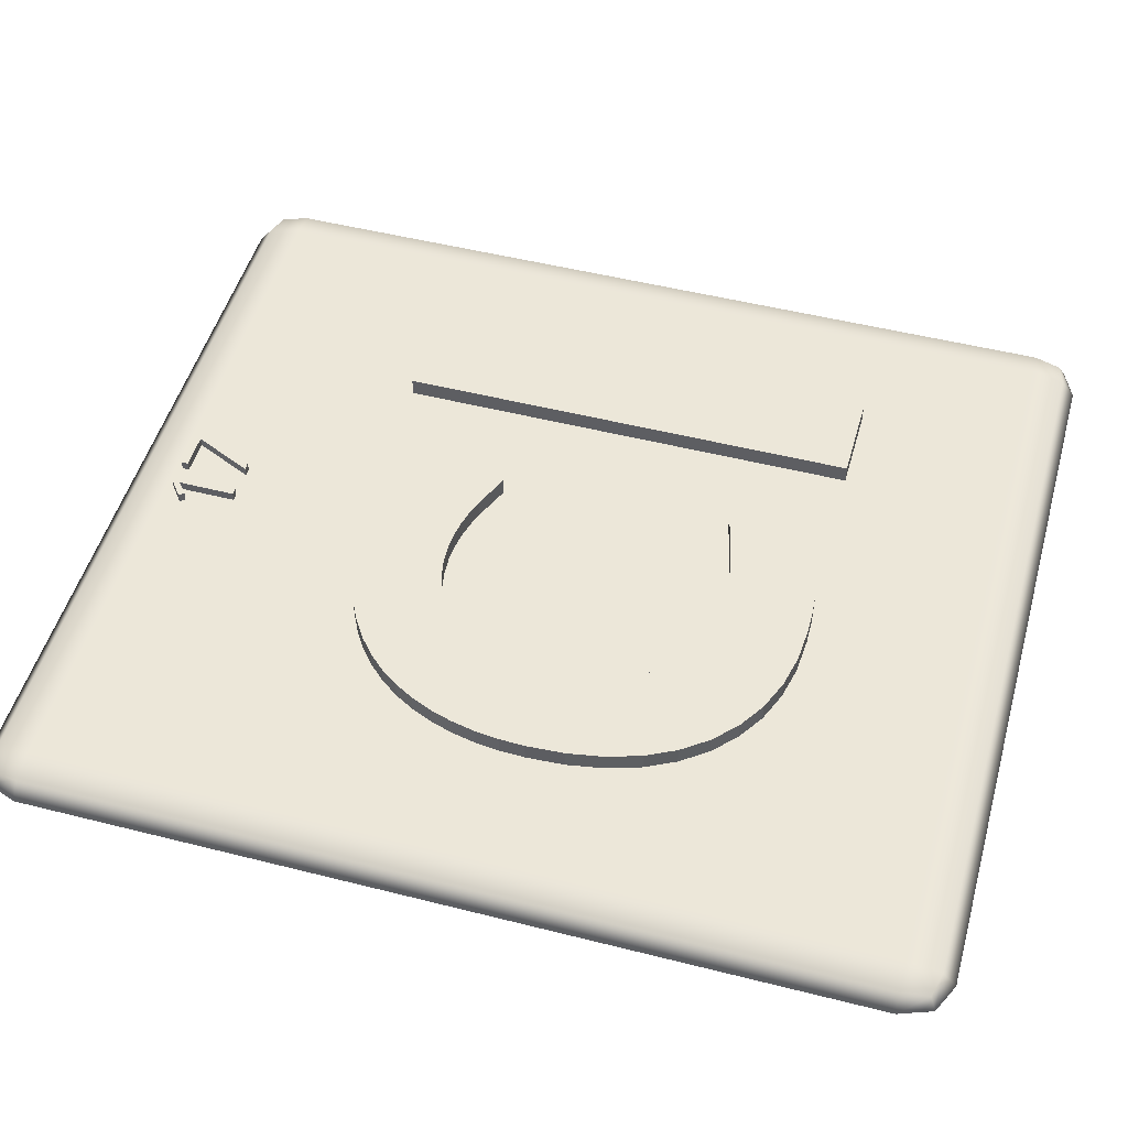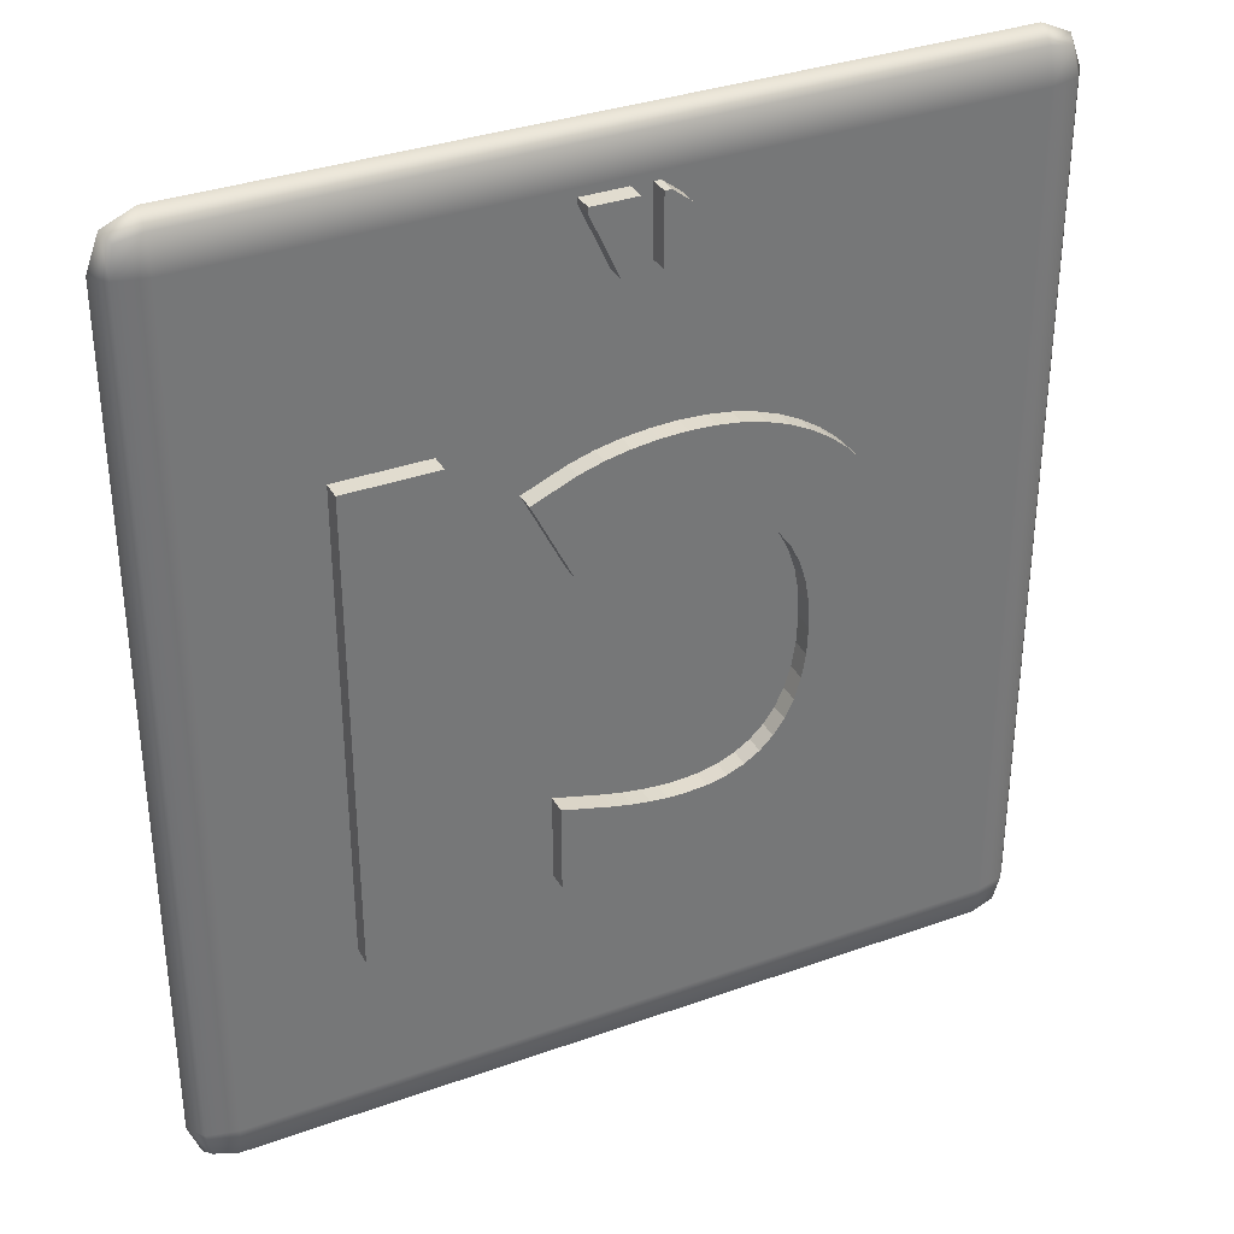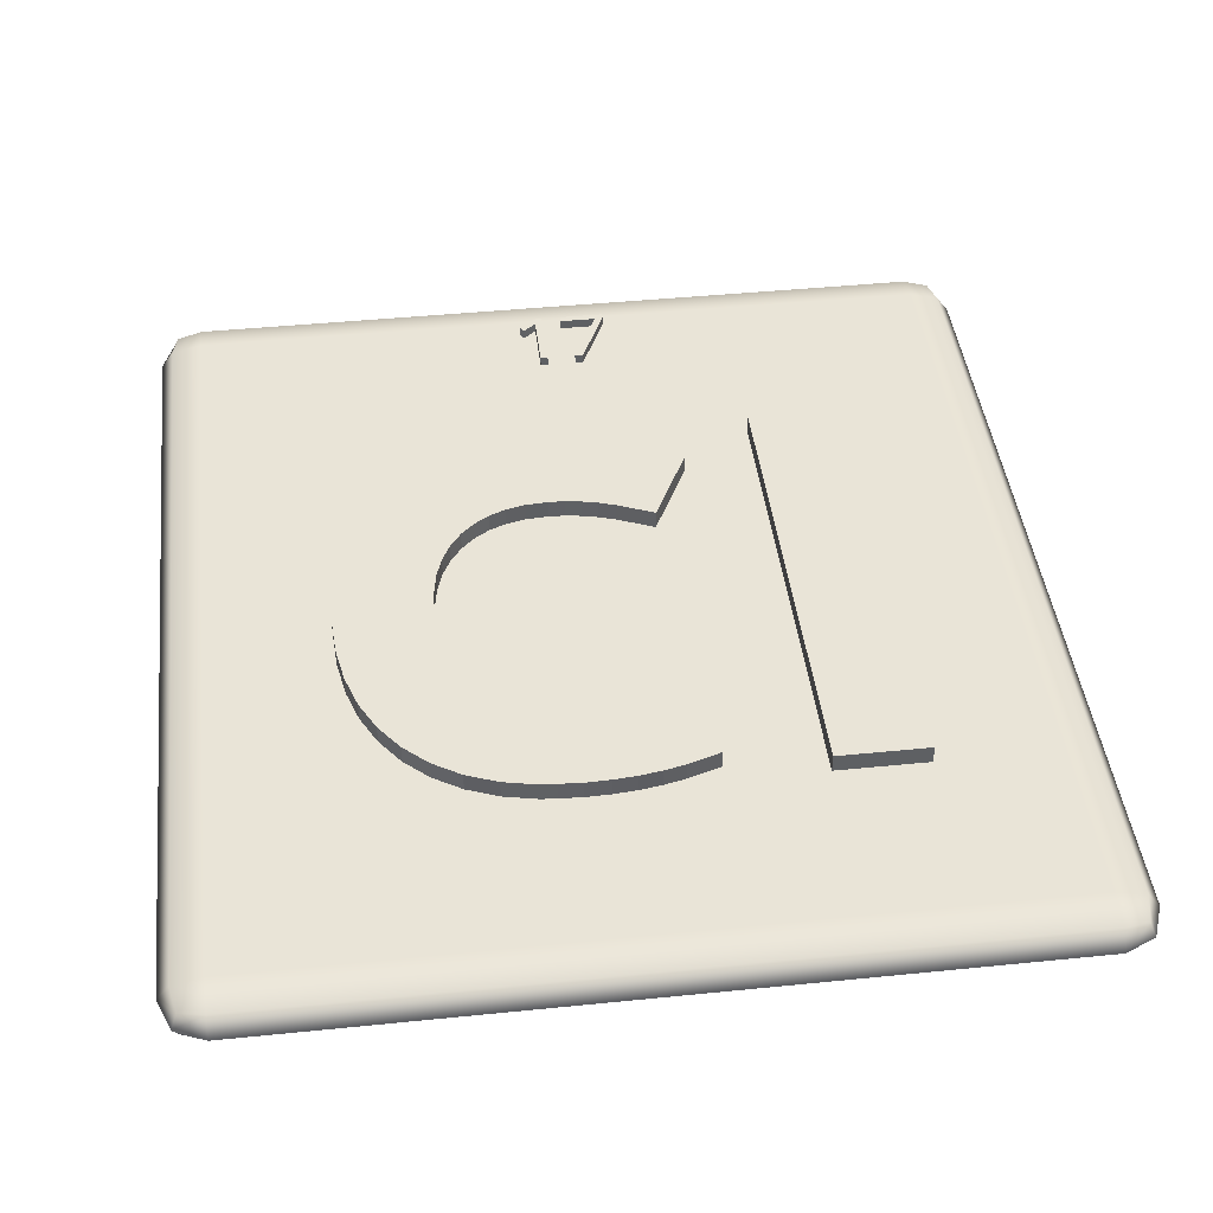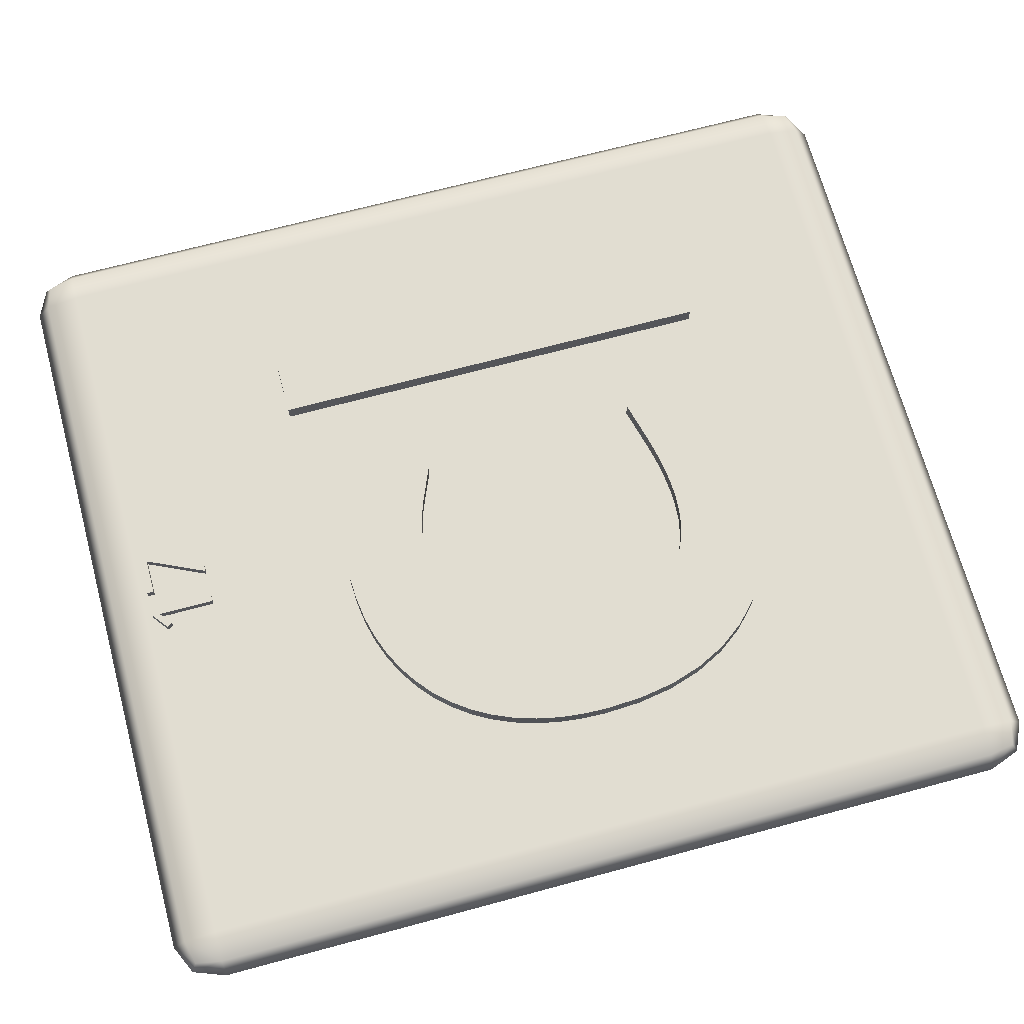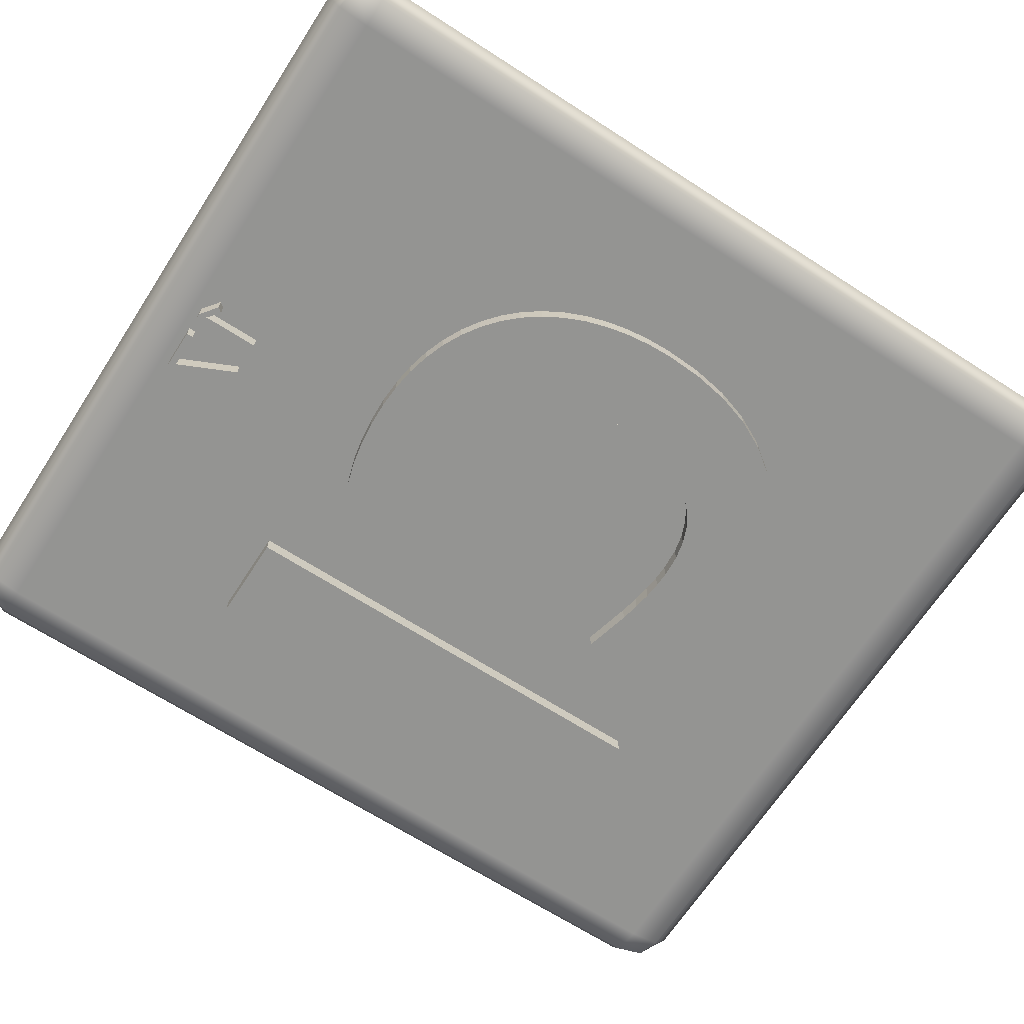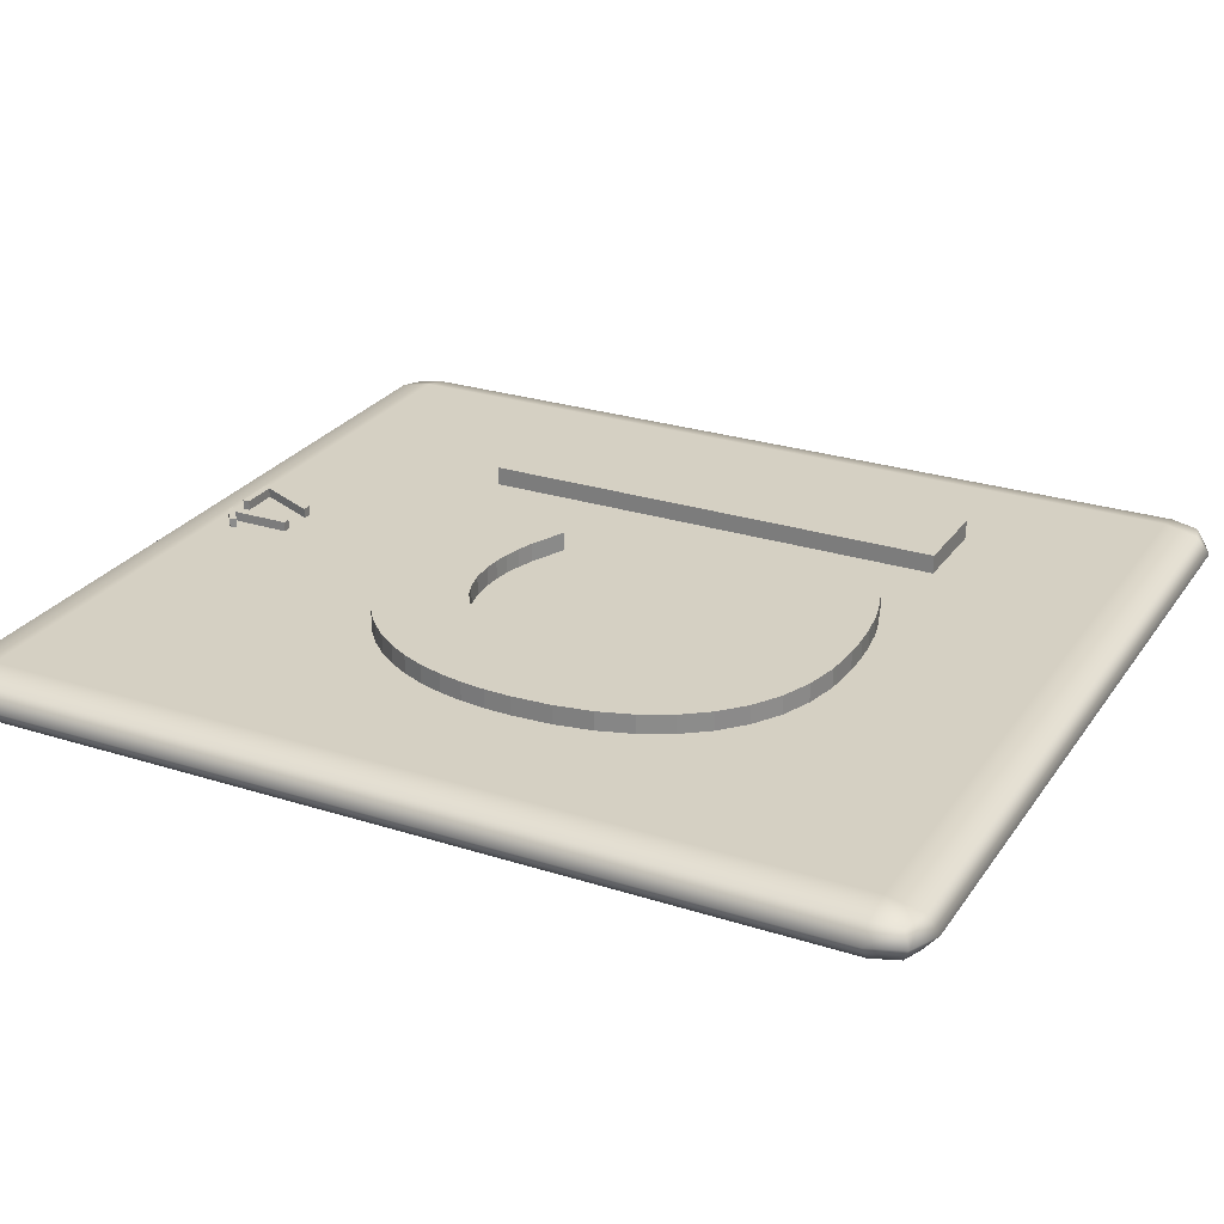
<metadata>
{"format":"obj","ext":"obj","renderer":"f3d","projection":"perspective","resolution":1024,"background":"white","views":[{"elev":49.9,"azim":105.6,"up":"+Y"},{"elev":34.5,"azim":-25.7,"up":"+Z"},{"elev":43.4,"azim":173.2,"up":"+Y"},{"elev":68.9,"azim":74.9,"up":"+Y"},{"elev":-66.9,"azim":57.1,"up":"+Y"},{"elev":26.3,"azim":116.8,"up":"+Y"}]}
</metadata>
<code>
o 145_17_-_1
v 0.3396 8.388 5.216
v 0.2046 8.388 5.235
v 0.2276 8.388 5.216
v 0.1506 8.388 5.362
v 0.1886 8.388 5.248
v 0.08156 8.388 5.362
v 0.1586 8.388 5.254
v 0.1576 8.388 5.277
v 0.2586 8.388 5.191
v 0.2966 8.388 5.161
v 0.1616 8.388 4.648
v 0.1616 8.388 5.157
v 0.08156 8.388 4.648
v 0.1606 8.388 5.207
v 0.1596 8.388 5.231
v 0.1606 8.388 5.182
v 0.1756 8.388 5.26
v 0.1806 8.388 5.256
v 0.1656 8.388 5.269
v 0.1706 8.388 5.265
v 0.1616 8.388 5.273
v 0.2276 9.188 5.216
v 0.2046 9.188 5.235
v 0.3396 9.188 5.216
v 0.1886 9.188 5.248
v 0.1506 9.188 5.362
v 0.1576 9.188 5.277
v 0.1586 9.188 5.254
v 0.08156 9.188 5.362
v 0.2966 9.188 5.161
v 0.2586 9.188 5.191
v 0.08156 9.188 4.648
v 0.1616 9.188 5.157
v 0.1616 9.188 4.648
v 0.1596 9.188 5.231
v 0.1606 9.188 5.207
v 0.1606 9.188 5.182
v 0.1806 9.188 5.256
v 0.1756 9.188 5.26
v 0.1706 9.188 5.265
v 0.1656 9.188 5.269
v 0.1616 9.188 5.273
f 1 2 3
f 1 4 5 2
f 6 7 8 4
f 9 10 1 3
f 11 12 6 13
f 6 14 15 7
f 6 12 16 14
f 5 4 17 18
f 17 4 19 20
f 19 4 8 21
f 22 23 24
f 23 25 26 24
f 26 27 28 29
f 22 24 30 31
f 32 29 33 34
f 28 35 36 29
f 36 37 33 29
f 38 39 26 25
f 40 41 26 39
f 42 27 26 41
f 3 2 23 22
f 2 5 25 23
f 4 1 24 26
f 8 7 28 27
f 6 4 26 29
f 1 10 30 24
f 10 9 31 30
f 9 3 22 31
f 13 6 29 32
f 12 11 34 33
f 11 13 32 34
f 7 15 35 28
f 15 14 36 35
f 14 16 37 36
f 16 12 33 37
f 18 17 39 38
f 5 18 38 25
f 20 19 41 40
f 17 20 40 39
f 21 8 27 42
f 19 21 42 41
o 146_17_-_7
v -0.6044 8.388 5.362
v -0.6044 8.388 5.297
v -0.5184 8.388 5.288
v -0.1294 8.388 5.362
v -0.1294 8.388 5.288
v -0.2224 8.388 4.648
v -0.3124 8.388 4.648
v -0.5184 9.188 5.288
v -0.6044 9.188 5.297
v -0.6044 9.188 5.362
v -0.1294 9.188 5.288
v -0.1294 9.188 5.362
v -0.3124 9.188 4.648
v -0.2224 9.188 4.648
f 43 44 45
f 46 43 45 47
f 48 45 44 49
f 50 51 52
f 53 50 52 54
f 55 51 50 56
f 44 43 52 51
f 47 45 50 53
f 43 46 54 52
f 46 47 53 54
f 49 44 51 55
f 45 48 56 50
f 48 49 55 56
o 147_Cl_-_C
v -0.3554 8.386 1.977
v -0.7084 8.386 2.865
v -0.7194 8.386 2.861
v 0.5736 8.386 2.091
v 0.8576 8.386 2.986
v 0.6116 8.386 3.02
v 0.9646 8.386 1.966
v 1.553 8.386 2.732
v 1.335 8.386 2.841
v 1.272 8.386 1.72
v 2.1 8.386 2.271
v 1.937 8.386 2.446
v 1.492 8.386 1.356
v 2.462 8.386 1.634
v 2.363 8.386 1.863
v 1.563 8.386 1.132
v 2.541 8.386 1.381
v 2.466 8.386 1.623
v 2.625 8.386 0.8625
v 2.594 8.386 1.128
v 1.607 8.386 0.8755
v 0.7966 8.386 -1.827
v 0.8136 8.386 -1.826
v 0.5886 8.386 -0.9115
v -0.3424 8.386 -1.784
v -0.1054 8.386 -1.821
v -0.004439 8.386 -0.9045
v -0.1954 8.386 -0.8745
v 0.3426 8.386 3.033
v 0.06056 8.386 3.023
v 0.1666 8.386 2.1
v 0.3356 8.386 2.107
v 1.622 8.386 0.5895
v 1.607 8.386 0.2935
v 2.614 8.386 0.1655
v 2.635 8.386 0.5835
v 1.496 8.386 -0.1945
v 1.403 8.386 -0.3885
v 2.271 8.386 -0.9135
v 2.433 8.386 -0.5905
v 2.061 8.386 -1.197
v 1.286 8.386 -0.5525
v 0.1466 8.386 -1.843
v 0.1756 8.386 -0.9225
v 1.755 8.386 2.599
v 1.127 8.386 1.859
v 0.7816 8.386 2.043
v 1.102 8.386 2.926
v -0.7494 8.386 1.81
v -1.173 8.386 2.669
v 1.565 8.386 0.03252
v 2.547 8.386 -0.2295
v -0.1804 8.386 2.034
v -0.4644 8.386 2.94
v 1.395 8.386 1.551
v 2.242 8.386 2.076
v -0.006442 8.386 2.075
v -0.2074 8.386 2.992
v 0.4136 8.386 -1.85
v 0.3406 8.386 -0.9285
v -0.5654 8.386 -1.732
v -0.3994 8.386 -0.8315
v 1.805 8.386 -1.434
v 1.147 8.386 -0.6865
v 1.509 8.386 -1.619
v 0.9866 8.386 -0.7895
v 1.178 8.386 -1.749
v 0.8026 8.386 -0.8645
v -0.9184 8.386 -1.618
v -0.9184 8.386 -0.6975
v -0.7194 9.286 2.861
v -0.7084 9.286 2.865
v -0.3554 9.286 1.977
v 0.6116 9.286 3.02
v 0.8576 9.286 2.986
v 0.5736 9.286 2.091
v 1.335 9.286 2.841
v 1.553 9.286 2.732
v 0.9646 9.286 1.966
v 1.937 9.286 2.446
v 2.1 9.286 2.271
v 1.272 9.286 1.72
v 2.363 9.286 1.863
v 2.462 9.286 1.634
v 1.492 9.286 1.356
v 2.466 9.286 1.623
v 2.541 9.286 1.381
v 1.563 9.286 1.132
v 1.607 9.286 0.8755
v 2.594 9.286 1.128
v 2.625 9.286 0.8625
v 0.5886 9.286 -0.9115
v 0.8136 9.286 -1.826
v 0.7966 9.286 -1.827
v -0.1954 9.286 -0.8745
v -0.004439 9.286 -0.9045
v -0.1054 9.286 -1.821
v -0.3424 9.286 -1.784
v 0.3356 9.286 2.107
v 0.1666 9.286 2.1
v 0.06056 9.286 3.023
v 0.3426 9.286 3.033
v 2.635 9.286 0.5835
v 2.614 9.286 0.1655
v 1.607 9.286 0.2935
v 1.622 9.286 0.5895
v 2.433 9.286 -0.5905
v 2.271 9.286 -0.9135
v 1.403 9.286 -0.3885
v 1.496 9.286 -0.1945
v 1.286 9.286 -0.5525
v 2.061 9.286 -1.197
v 0.1756 9.286 -0.9225
v 0.1466 9.286 -1.843
v 1.127 9.286 1.859
v 1.755 9.286 2.599
v 1.102 9.286 2.926
v 0.7816 9.286 2.043
v -1.173 9.286 2.669
v -0.7494 9.286 1.81
v 2.547 9.286 -0.2295
v 1.565 9.286 0.03252
v -0.4644 9.286 2.94
v -0.1804 9.286 2.034
v 2.242 9.286 2.076
v 1.395 9.286 1.551
v -0.2074 9.286 2.992
v -0.006442 9.286 2.075
v 0.3406 9.286 -0.9285
v 0.4136 9.286 -1.85
v -0.3994 9.286 -0.8315
v -0.5654 9.286 -1.732
v 1.147 9.286 -0.6865
v 1.805 9.286 -1.434
v 0.9866 9.286 -0.7895
v 1.509 9.286 -1.619
v 0.8026 9.286 -0.8645
v 1.178 9.286 -1.749
v -0.9184 9.286 -0.6975
v -0.9184 9.286 -1.618
f 57 58 59
f 60 61 62
f 63 64 65
f 66 67 68
f 69 70 71
f 72 73 74
f 75 76 77
f 78 79 80
f 81 82 83 84
f 85 86 87 88
f 89 90 91 92
f 93 94 95 96
f 97 95 94 98
f 82 99 100 83
f 101 102 66 68
f 103 63 65 104
f 105 57 59 106
f 90 107 108 91
f 107 93 96 108
f 74 70 69 72
f 57 109 110 58
f 62 85 88 60
f 66 111 112 67
f 113 87 86 114
f 99 115 116 100
f 117 81 84 118
f 119 97 98 120
f 73 72 77 76
f 109 113 114 110
f 75 77 89 92
f 112 111 69 71
f 63 102 101 64
f 121 119 120 122
f 60 103 104 61
f 115 78 80 116
f 123 121 122 124
f 79 123 124 80
f 125 117 118 126
f 127 128 129
f 130 131 132
f 133 134 135
f 136 137 138
f 139 140 141
f 142 143 144
f 145 146 147
f 148 149 150
f 151 152 153 154
f 155 156 157 158
f 159 160 161 162
f 163 164 165 166
f 167 165 164 168
f 152 169 170 153
f 136 138 171 172
f 173 133 135 174
f 175 127 129 176
f 160 177 178 161
f 177 163 166 178
f 144 141 140 142
f 128 179 180 129
f 132 155 158 130
f 137 181 182 138
f 183 157 156 184
f 169 185 186 170
f 187 151 154 188
f 189 167 168 190
f 146 145 144 143
f 179 183 184 180
f 159 162 145 147
f 139 141 182 181
f 134 172 171 135
f 191 189 190 192
f 131 173 174 132
f 185 148 150 186
f 193 191 192 194
f 148 193 194 149
f 195 187 188 196
f 128 127 59 58
f 131 130 62 61
f 134 133 65 64
f 137 136 68 67
f 140 139 71 70
f 143 142 74 73
f 147 146 76 75
f 150 149 79 78
f 154 153 82 81
f 152 151 84 83
f 158 157 86 85
f 156 155 88 87
f 162 161 90 89
f 160 159 92 91
f 166 165 94 93
f 164 163 96 95
f 168 164 95 97
f 165 167 98 94
f 153 170 99 82
f 169 152 83 100
f 171 138 66 102
f 136 172 101 68
f 174 135 63 103
f 133 173 104 65
f 176 129 57 105
f 127 175 106 59
f 175 176 105 106
f 161 178 107 90
f 177 160 91 108
f 178 166 93 107
f 163 177 108 96
f 142 140 70 74
f 141 144 72 69
f 129 180 109 57
f 179 128 58 110
f 130 158 85 62
f 155 132 60 88
f 138 182 111 66
f 181 137 67 112
f 184 156 87 113
f 157 183 114 86
f 170 186 115 99
f 185 169 100 116
f 188 154 81 117
f 151 187 118 84
f 190 168 97 119
f 167 189 120 98
f 144 145 77 72
f 146 143 73 76
f 180 184 113 109
f 183 179 110 114
f 145 162 89 77
f 159 147 75 92
f 182 141 69 111
f 139 181 112 71
f 135 171 102 63
f 172 134 64 101
f 192 190 119 121
f 189 191 122 120
f 132 174 103 60
f 173 131 61 104
f 186 150 78 115
f 148 185 116 80
f 194 192 121 123
f 191 193 124 122
f 149 194 123 79
f 193 148 80 124
f 196 188 117 125
f 187 195 126 118
f 195 196 125 126
o 148_Cl_-_l
v -1.933 8.386 -1.792
v -1.933 8.386 3.247
v -2.899 8.386 3.247
v -2.899 8.386 -1.792
v -2.899 9.286 -1.792
v -2.899 9.286 3.247
v -1.933 9.286 3.247
v -1.933 9.286 -1.792
f 197 198 199 200
f 201 202 203 204
f 204 203 198 197
f 203 202 199 198
f 202 201 200 199
f 201 204 197 200
o 149_Box_3
v 4.178 8.693 5.737
v 3.918 8.588 5.448
v 4.236 8.661 5.448
v 3.918 8.661 5.802
v -4.182 8.588 5.448
v -4.182 8.661 5.802
v -4.5 8.661 5.448
v -4.442 8.693 5.737
v 3.918 8.588 -3.552
v 4.236 8.661 -3.552
v -4.182 8.588 -3.552
v -4.5 8.661 -3.552
v 3.918 8.661 -3.905
v 4.178 8.693 -3.84
v -4.182 8.661 -3.905
v -4.442 8.693 -3.84
v -4.632 8.838 -3.552
v -4.5 8.838 -3.905
v -4.632 8.838 5.448
v -4.5 8.838 5.802
v -4.5 9.014 -3.552
v -4.442 8.982 -3.84
v -4.5 9.014 5.448
v -4.442 8.982 5.737
v -4.182 8.838 5.948
v 3.918 8.838 5.948
v 4.236 8.838 5.802
v -4.182 9.014 5.802
v 3.918 9.014 5.802
v 4.178 8.982 5.737
v 3.918 8.838 -4.052
v 4.236 8.838 -3.905
v -4.182 8.838 -4.052
v 3.918 9.014 -3.905
v 4.178 8.982 -3.84
v -4.182 9.014 -3.905
v 4.368 8.838 5.448
v 4.368 8.838 -3.552
v 4.236 9.014 5.448
v 4.236 9.014 -3.552
v -4.182 9.088 5.448
v 3.918 9.088 5.448
v -4.182 9.088 -3.552
v 3.918 9.088 -3.552
f 206 207 205 208
f 209 206 208 210
f 211 209 210 212
f 213 214 207 206
f 215 213 206 209
f 216 215 209 211
f 217 218 214 213
f 219 217 213 215
f 220 219 215 216
f 221 222 220 216
f 223 221 216 211
f 224 223 211 212
f 225 226 222 221
f 227 225 221 223
f 228 227 223 224
f 229 224 212 210
f 230 229 210 208
f 231 230 208 205
f 232 228 224 229
f 233 232 229 230
f 234 233 230 231
f 235 236 218 217
f 237 235 217 219
f 222 237 219 220
f 238 239 236 235
f 240 238 235 237
f 226 240 237 222
f 241 231 205 207
f 242 241 207 214
f 236 242 214 218
f 243 234 231 241
f 244 243 241 242
f 239 244 242 236
f 245 227 228 232
f 246 245 232 233
f 243 246 233 234
f 247 225 227 245
f 248 247 245 246
f 244 248 246 243
f 240 226 225 247
f 238 240 247 248
f 239 238 248 244

</code>
